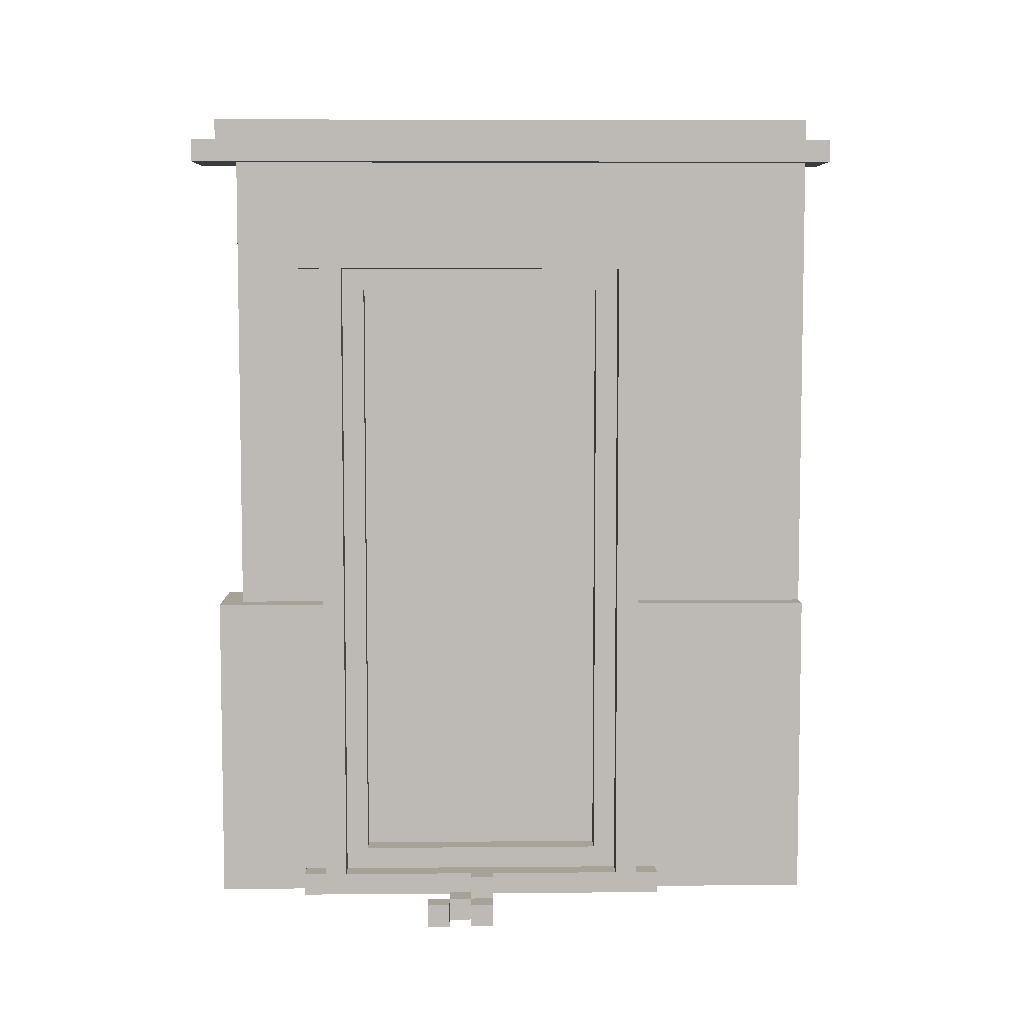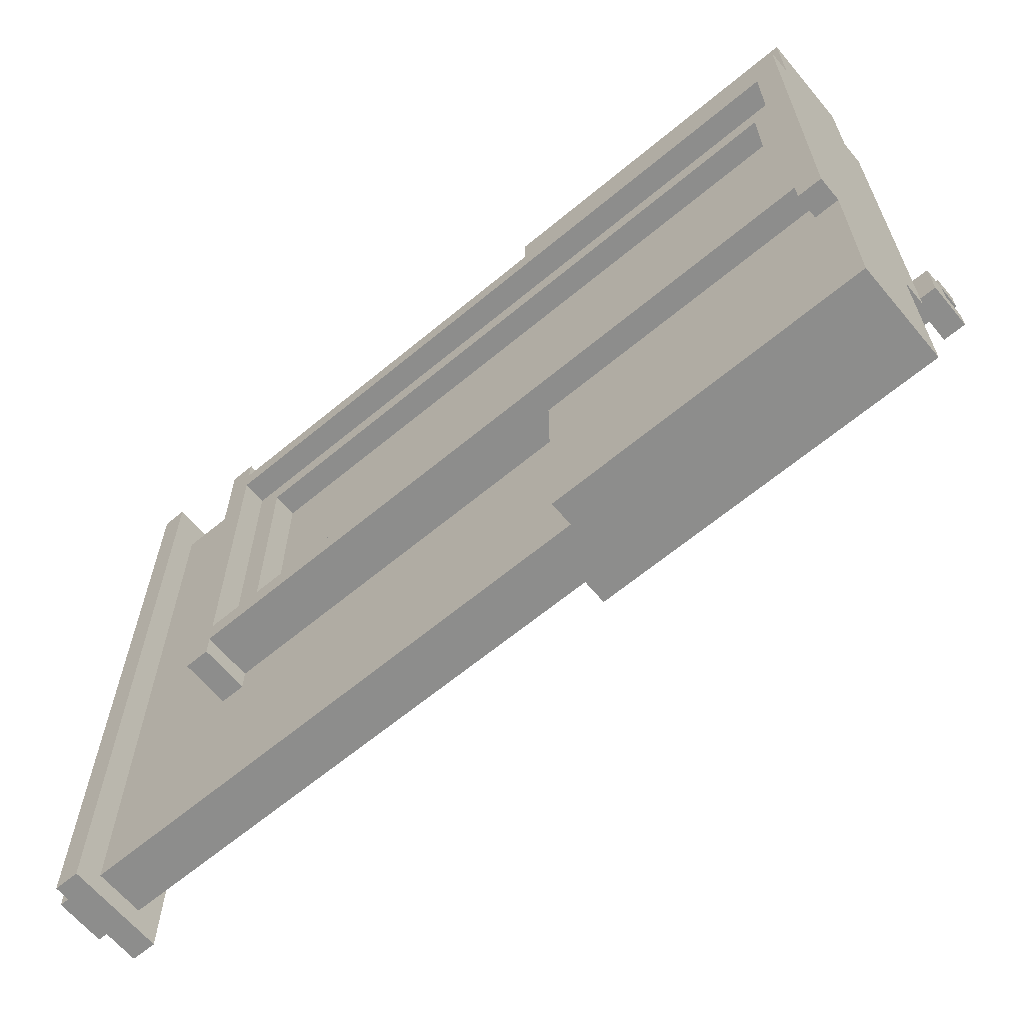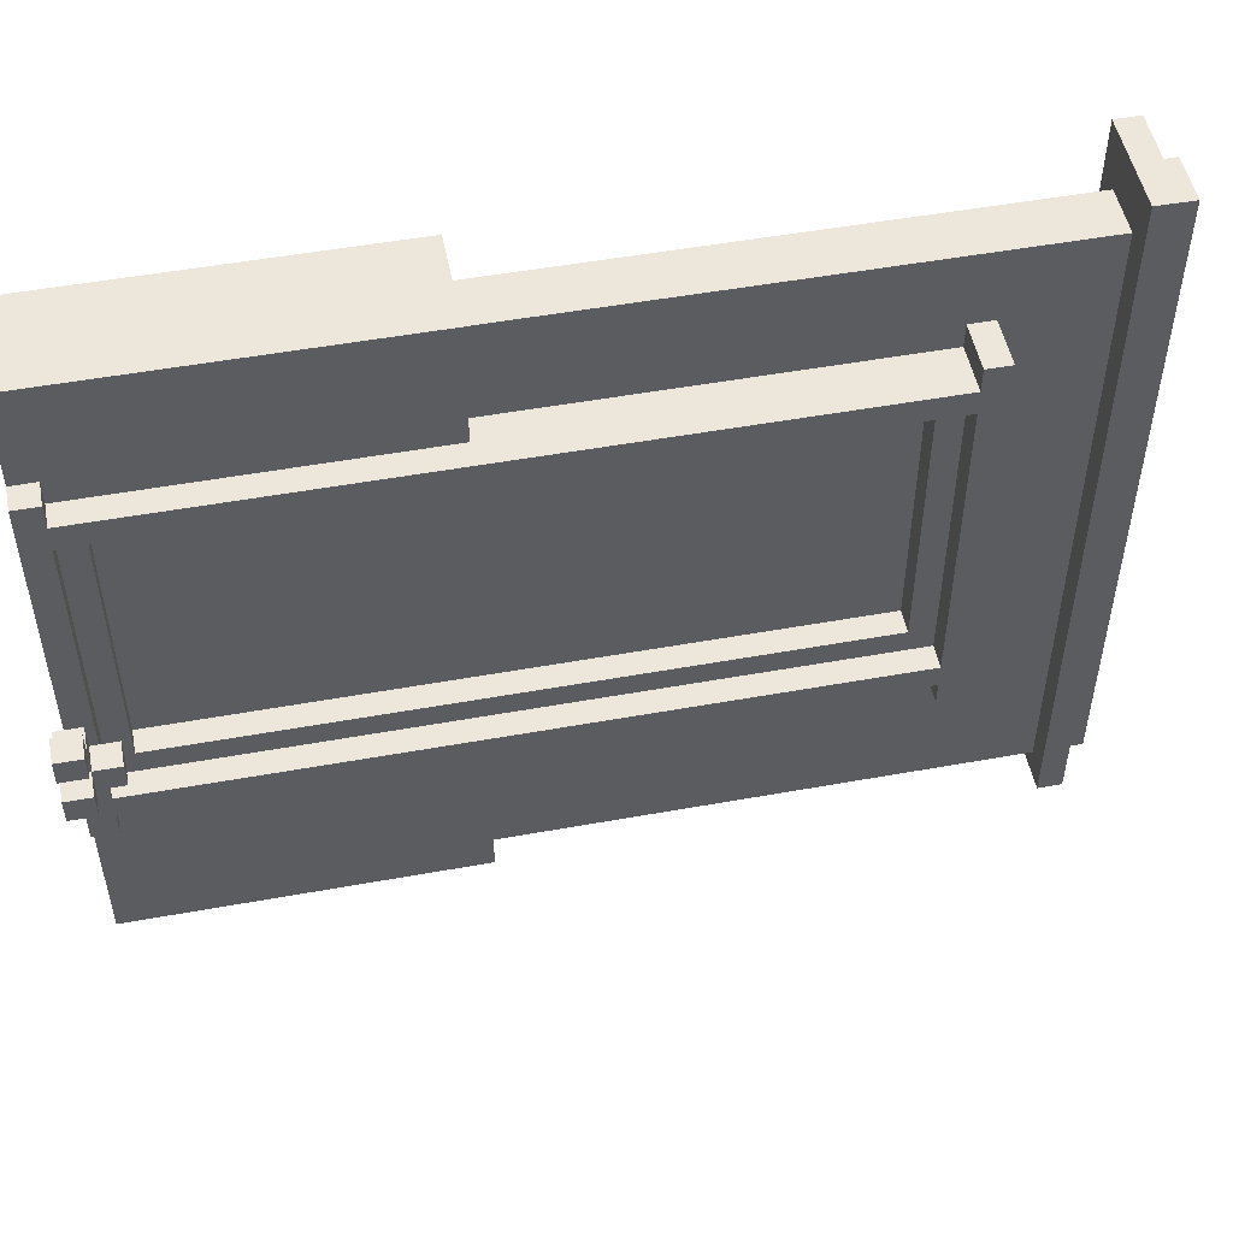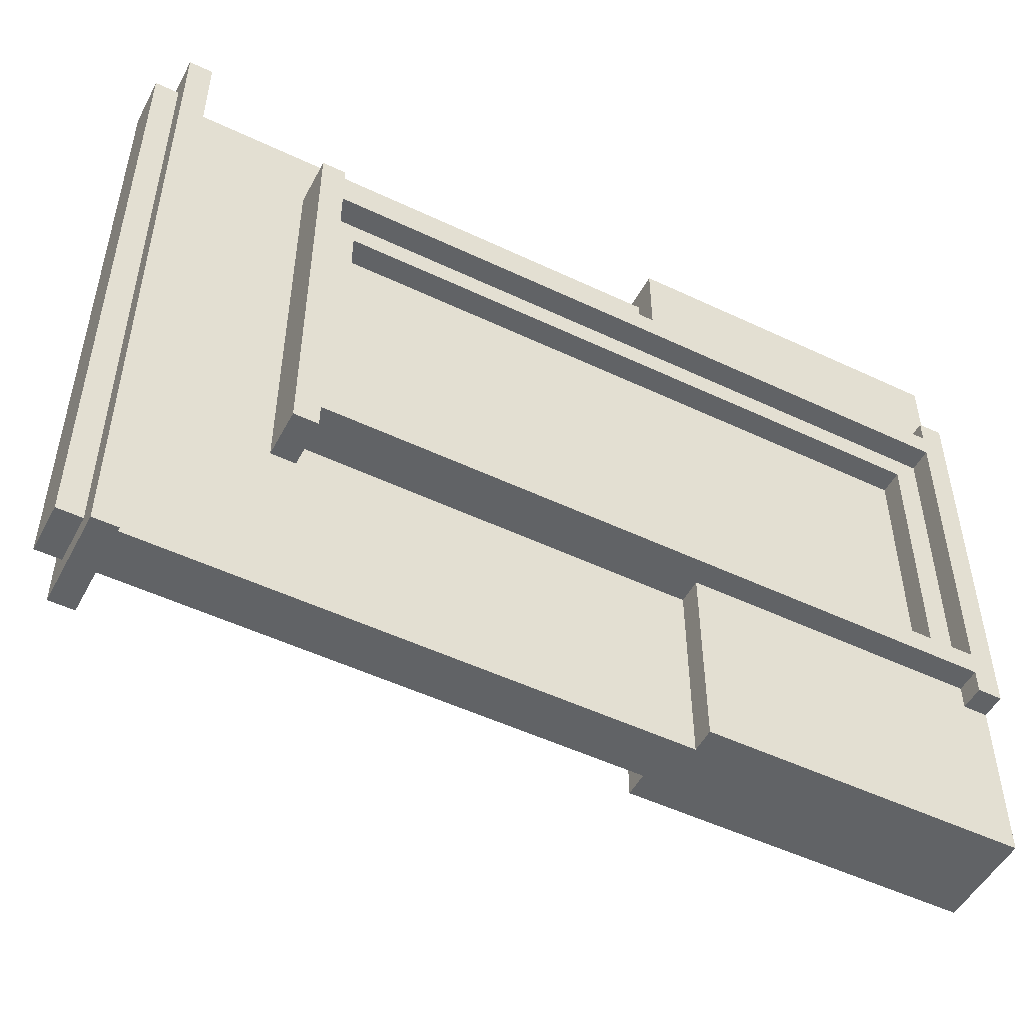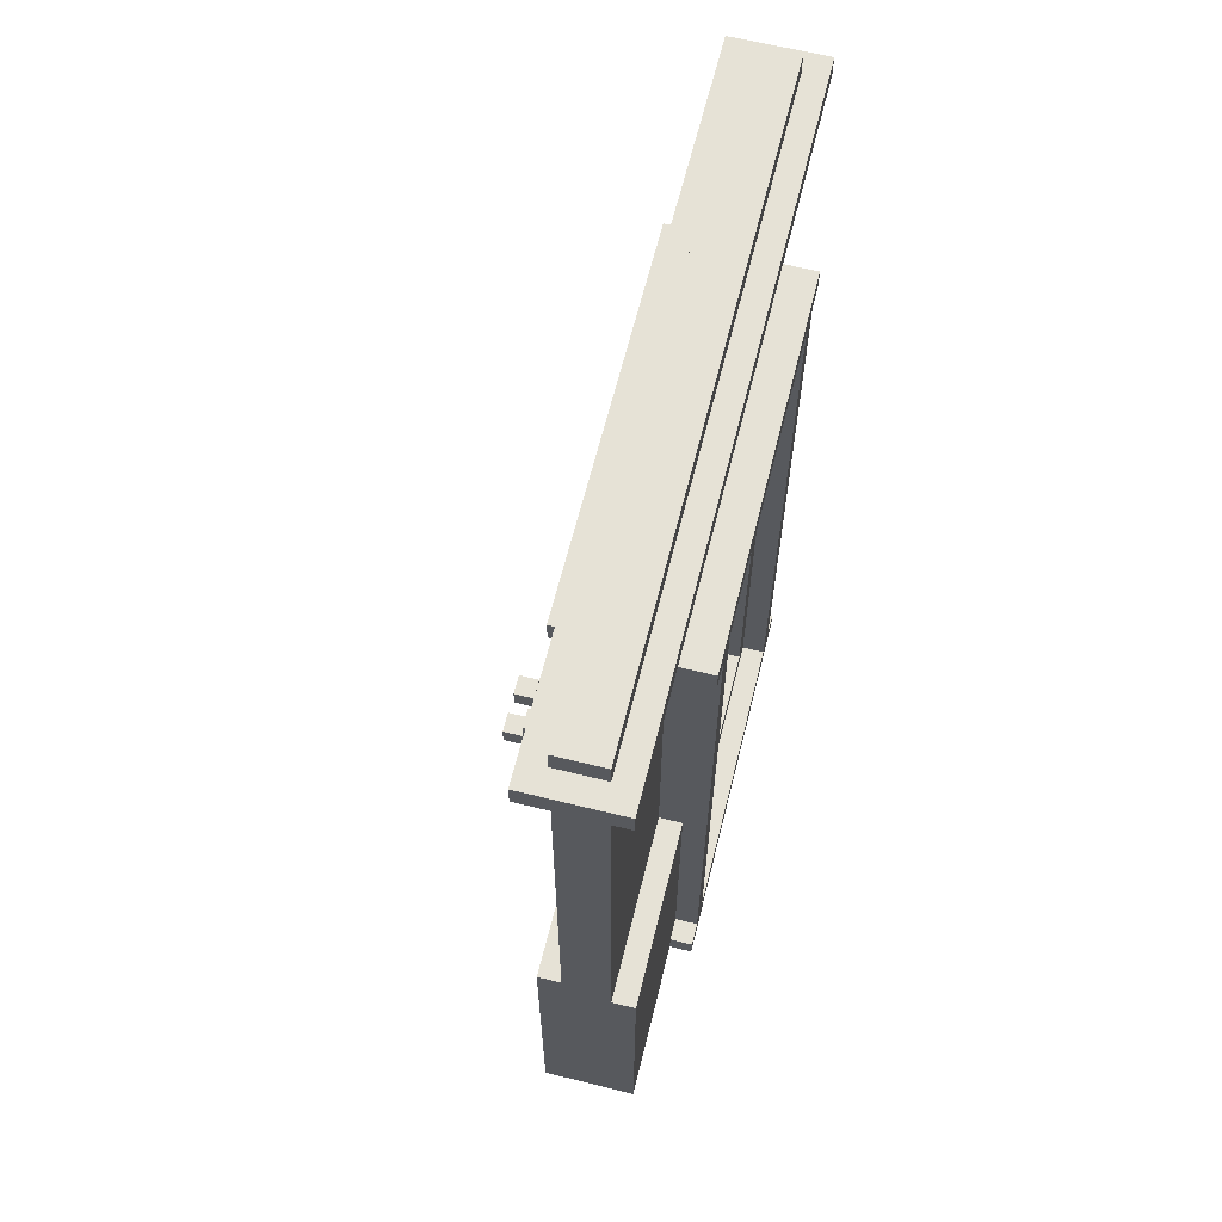
<metadata>
{"format":"obj","ext":"obj","renderer":"f3d","projection":"perspective","resolution":1024,"background":"white","views":[{"elev":6.4,"azim":88.6,"up":"+Y"},{"elev":-64.5,"azim":-50.1,"up":"+Z"},{"elev":51.0,"azim":78.8,"up":"+Z"},{"elev":-50.8,"azim":-117.4,"up":"+Z"},{"elev":63.8,"azim":-166.0,"up":"+Y"}]}
</metadata>
<code>
g mathuotaisya-16
v -3 0 6
v -3 0 -11
v -3 1 6
v -3 1 5
v -3 1 4
v -3 1 -9
v -3 1 -10
v -3 1 -11
v -3 29 6
v -3 29 5
v -3 29 4
v -3 29 -9
v -3 29 -10
v -3 29 -11
v -3 30 6
v -3 30 -11
v -2 0 10
v -2 0 6
v -2 0 -11
v -2 0 -18
v -2 1 6
v -2 1 5
v -2 1 4
v -2 1 -9
v -2 1 -10
v -2 1 -11
v -2 2 3
v -2 2 -8
v -2 13 -10
v -2 13 -18
v -2 14 10
v -2 14 5
v -2 28 3
v -2 28 -8
v -2 29 4
v -2 29 -9
v -2 35 11
v -2 35 -19
v -2 36 11
v -2 36 -19
v -1 2 3
v -1 2 -8
v -1 13 -10
v -1 13 -18
v -1 14 9
v -1 14 5
v -1 15 9
v -1 15 8
v -1 16 9
v -1 16 8
v -1 17 9
v -1 17 8
v -1 19 9
v -1 19 8
v -1 28 3
v -1 28 -8
v -1 29 6
v -1 29 5
v -1 29 -10
v -1 29 -11
v -1 30 6
v -1 30 -11
v -1 35 9
v -1 35 -18
v -1 36 10
v -1 36 -18
v -1 37 10
v -1 37 -18
v 6 0 -1
v 6 0 -3
v 6 1 -1
v 6 1 -2
v 6 2 -2
v 6 2 -3
v 7 0 -0
v 7 0 -1
v 7 1 -0
v 7 1 -1
v 1 2 3
v 1 2 -8
v 1 14 9
v 1 14 6
v 1 14 5
v 1 14 -10
v 1 14 -18
v 1 17 8
v 1 17 7
v 1 18 7
v 1 18 6
v 1 20 -10
v 1 20 -13
v 1 21 9
v 1 21 8
v 1 21 -10
v 1 21 -13
v 1 24 8
v 1 24 6
v 1 25 7
v 1 25 6
v 1 27 9
v 1 27 8
v 1 28 8
v 1 28 7
v 1 29 9
v 1 29 8
v 1 29 3
v 1 29 -8
v 1 30 6
v 1 30 5
v 1 30 -10
v 1 30 -11
v 1 31 6
v 1 31 2
v 1 31 -7
v 1 31 -11
v 1 32 8
v 1 32 6
v 1 32 2
v 1 32 1
v 1 32 -3
v 1 32 -5
v 1 32 -6
v 1 32 -7
v 1 33 7
v 1 33 6
v 1 33 3
v 1 33 1
v 1 33 -3
v 1 33 -4
v 1 33 -5
v 1 33 -6
v 1 34 8
v 1 34 7
v 1 34 4
v 1 34 3
v 1 34 -2
v 1 34 -4
v 1 35 9
v 1 35 4
v 1 35 -2
v 1 35 -18
v 1 36 10
v 1 36 -18
v 1 37 10
v 1 37 -18
v 2 0 10
v 2 0 6
v 2 0 -11
v 2 0 -18
v 2 1 6
v 2 1 5
v 2 1 4
v 2 1 -9
v 2 1 -10
v 2 1 -11
v 2 2 3
v 2 2 -8
v 2 14 10
v 2 14 5
v 2 14 -10
v 2 14 -18
v 2 29 3
v 2 29 -8
v 2 30 4
v 2 30 -9
v 2 35 11
v 2 35 -19
v 2 36 11
v 2 36 -19
v 3 0 6
v 3 0 -11
v 3 1 6
v 3 1 5
v 3 1 4
v 3 1 -9
v 3 1 -10
v 3 1 -11
v 3 30 6
v 3 30 5
v 3 30 4
v 3 30 -9
v 3 30 -10
v 3 30 -11
v 3 31 6
v 3 31 -11
v 7 0 -1
v 7 0 -2
v 7 1 -1
v 7 1 -2
v 7 1 -3
v 7 2 -2
v 7 2 -3
v 8 0 -0
v 8 0 -1
v 8 0 -2
v 8 0 -3
v 8 1 -0
v 8 1 -1
v 8 1 -2
v 8 1 -3
v -2 35 11
v -2 36 11
v 2 35 11
v 2 36 11
v -2 0 10
v -2 14 10
v -1 36 10
v -1 37 10
v 1 36 10
v 1 37 10
v 2 0 10
v 2 14 10
v -1 14 9
v -1 15 9
v -1 16 9
v -1 17 9
v -1 19 9
v -1 35 9
v 0 14 9
v 0 15 9
v 0 16 9
v 0 17 9
v 0 19 9
v 0 21 9
v 0 27 9
v 0 29 9
v 1 14 9
v 1 21 9
v 1 27 9
v 1 29 9
v 1 35 9
v -3 0 6
v -3 1 6
v -3 29 6
v -3 30 6
v -2 0 6
v -2 1 6
v -2 29 6
v -2 30 6
v -1 29 6
v -1 30 6
v 1 30 6
v 1 31 6
v 2 0 6
v 2 1 6
v 3 0 6
v 3 1 6
v 3 30 6
v 3 31 6
v -3 1 5
v -3 29 5
v -2 1 5
v -2 14 5
v -2 29 5
v -1 14 5
v -1 29 5
v 1 14 5
v 1 30 5
v 2 1 5
v 2 14 5
v 3 1 5
v 3 30 5
v 7 0 -0
v 7 1 -0
v 8 0 -0
v 8 1 -0
v 6 0 -1
v 6 1 -1
v 7 0 -1
v 7 1 -1
v 6 1 -2
v 6 2 -2
v 7 0 -2
v 7 1 -2
v 7 2 -2
v 8 0 -2
v 8 1 -2
v -2 2 -8
v -2 28 -8
v -1 2 -8
v -1 28 -8
v 1 2 -8
v 1 29 -8
v 2 2 -8
v 2 29 -8
v -3 1 -9
v -3 29 -9
v -2 1 -9
v -2 29 -9
v 2 1 -9
v 2 30 -9
v 3 1 -9
v 3 30 -9
v -3 1 4
v -3 29 4
v -2 1 4
v -2 29 4
v 2 1 4
v 2 30 4
v 3 1 4
v 3 30 4
v -2 2 3
v -2 28 3
v -1 2 3
v -1 28 3
v 1 2 3
v 1 29 3
v 2 2 3
v 2 29 3
v 7 0 -1
v 7 1 -1
v 8 0 -1
v 8 1 -1
v 6 0 -3
v 6 2 -3
v 7 1 -3
v 7 2 -3
v 8 0 -3
v 8 1 -3
v -3 1 -10
v -3 29 -10
v -2 1 -10
v -2 13 -10
v -2 29 -10
v -1 13 -10
v -1 29 -10
v 1 14 -10
v 1 20 -10
v 1 21 -10
v 1 30 -10
v 2 1 -10
v 2 14 -10
v 3 1 -10
v 3 30 -10
v -3 0 -11
v -3 1 -11
v -3 29 -11
v -3 30 -11
v -2 0 -11
v -2 1 -11
v -2 29 -11
v -2 30 -11
v -1 29 -11
v -1 30 -11
v 1 30 -11
v 1 31 -11
v 2 0 -11
v 2 1 -11
v 3 0 -11
v 3 1 -11
v 3 30 -11
v 3 31 -11
v -2 0 -18
v -2 13 -18
v -1 0 -18
v -1 13 -18
v -1 35 -18
v -1 36 -18
v -1 37 -18
v 1 0 -18
v 1 14 -18
v 1 35 -18
v 1 36 -18
v 1 37 -18
v 2 0 -18
v 2 14 -18
v -2 35 -19
v -2 36 -19
v 2 35 -19
v 2 36 -19
v -2 0 10
v 2 0 10
v -1 0 9
v 1 0 9
v -3 0 6
v -2 0 6
v 1 0 6
v 2 0 6
v 3 0 6
v -2 0 4
v -1 0 4
v 7 0 -0
v 8 0 -0
v 6 0 -1
v 7 0 -1
v 8 0 -1
v 7 0 -2
v 8 0 -2
v 6 0 -3
v 8 0 -3
v -2 0 -9
v -1 0 -9
v -3 0 -11
v -2 0 -11
v 1 0 -11
v 2 0 -11
v 3 0 -11
v -2 0 -18
v -1 0 -18
v 1 0 -18
v 2 0 -18
v -2 28 3
v -1 28 3
v -2 28 -8
v -1 28 -8
v -3 29 6
v -2 29 6
v -1 29 6
v -3 29 5
v -2 29 5
v -1 29 5
v -3 29 4
v -2 29 4
v 1 29 3
v 2 29 3
v 1 29 -8
v 2 29 -8
v -3 29 -9
v -2 29 -9
v -3 29 -10
v -2 29 -10
v -1 29 -10
v -3 29 -11
v -2 29 -11
v -1 29 -11
v 1 30 6
v 3 30 6
v 1 30 5
v 3 30 5
v 2 30 4
v 3 30 4
v 2 30 -9
v 3 30 -9
v 1 30 -10
v 3 30 -10
v 1 30 -11
v 3 30 -11
v -2 35 11
v 2 35 11
v -1 35 9
v 1 35 9
v 1 35 4
v 1 35 -2
v -1 35 -18
v 1 35 -18
v -2 35 -19
v 2 35 -19
v -3 1 6
v -2 1 6
v 2 1 6
v 3 1 6
v -3 1 5
v -2 1 5
v 2 1 5
v 3 1 5
v -3 1 4
v -2 1 4
v 2 1 4
v 3 1 4
v 7 1 -0
v 8 1 -0
v 6 1 -1
v 7 1 -1
v 8 1 -1
v 6 1 -2
v 7 1 -2
v 8 1 -2
v 7 1 -3
v 8 1 -3
v -3 1 -9
v -2 1 -9
v 2 1 -9
v 3 1 -9
v -3 1 -10
v -2 1 -10
v 2 1 -10
v 3 1 -10
v -3 1 -11
v -2 1 -11
v 2 1 -11
v 3 1 -11
v -2 2 3
v -1 2 3
v 1 2 3
v 2 2 3
v 6 2 -2
v 7 2 -2
v 6 2 -3
v 7 2 -3
v -2 2 -8
v -1 2 -8
v 1 2 -8
v 2 2 -8
v -2 13 -10
v -1 13 -10
v -2 13 -18
v -1 13 -18
v -2 14 10
v 2 14 10
v -1 14 9
v 0 14 9
v 1 14 9
v 1 14 6
v -2 14 5
v -1 14 5
v 1 14 5
v 2 14 5
v 1 14 -10
v 2 14 -10
v 1 14 -18
v 2 14 -18
v -3 30 6
v -2 30 6
v -1 30 6
v -3 30 -11
v -2 30 -11
v -1 30 -11
v 1 31 6
v 3 31 6
v 1 31 2
v 1 31 -7
v 1 31 -11
v 3 31 -11
v -2 36 11
v 2 36 11
v -1 36 10
v 1 36 10
v -1 36 -18
v 1 36 -18
v -2 36 -19
v 2 36 -19
v -1 37 10
v 1 37 10
v -1 37 -18
v 1 37 -18
f 3 2 1
f 4 2 3
f 5 2 4
f 6 2 5
f 7 2 6
f 8 2 7
f 10 5 4
f 11 5 10
f 12 7 6
f 13 7 12
f 15 11 10
f 15 14 13
f 15 13 12
f 15 12 11
f 15 10 9
f 16 14 15
f 21 18 17
f 26 20 19
f 27 24 23
f 28 24 27
f 29 26 25
f 30 20 26
f 30 26 29
f 31 21 17
f 31 22 21
f 32 22 31
f 33 27 23
f 34 24 28
f 35 33 23
f 35 34 33
f 36 24 34
f 36 34 35
f 39 38 37
f 40 38 39
f 47 46 45
f 48 46 47
f 49 48 47
f 50 46 48
f 50 48 49
f 51 50 49
f 52 46 50
f 52 50 51
f 53 52 51
f 54 46 52
f 54 52 53
f 55 42 41
f 56 42 55
f 57 46 54
f 57 54 53
f 58 46 57
f 59 44 43
f 60 44 59
f 61 57 53
f 62 44 60
f 63 61 53
f 63 62 61
f 64 44 62
f 64 62 63
f 67 66 65
f 68 66 67
f 71 70 69
f 72 70 71
f 73 70 72
f 74 70 73
f 77 76 75
f 78 76 77
f 81 82 86
f 86 82 87
f 86 87 88
f 87 82 88
f 82 83 89
f 88 82 89
f 84 85 90
f 90 85 91
f 81 86 92
f 86 88 93
f 92 86 93
f 88 89 93
f 90 91 94
f 91 85 95
f 94 91 95
f 93 89 96
f 92 93 96
f 89 83 97
f 96 89 97
f 96 97 98
f 97 83 99
f 98 97 99
f 92 96 100
f 96 98 101
f 100 96 101
f 100 101 102
f 101 98 102
f 98 99 103
f 102 98 103
f 100 102 104
f 102 103 105
f 104 102 105
f 79 80 106
f 106 80 107
f 105 103 108
f 99 83 108
f 103 99 108
f 104 105 108
f 108 83 109
f 94 95 110
f 110 95 111
f 104 108 112
f 111 95 115
f 104 112 116
f 112 113 116
f 116 113 117
f 113 114 118
f 117 113 118
f 118 114 119
f 119 114 120
f 120 114 121
f 121 114 122
f 114 115 123
f 122 114 123
f 116 117 124
f 117 118 125
f 124 117 125
f 118 119 125
f 125 119 126
f 119 120 127
f 126 119 127
f 120 121 128
f 127 120 128
f 128 121 129
f 121 122 130
f 129 121 130
f 122 123 131
f 130 122 131
f 104 116 132
f 116 124 132
f 125 126 133
f 132 124 133
f 124 125 133
f 133 126 134
f 128 129 135
f 134 126 135
f 126 127 135
f 127 128 135
f 135 129 136
f 130 131 137
f 136 129 137
f 129 130 137
f 133 134 138
f 104 132 138
f 132 133 138
f 135 136 139
f 138 134 139
f 134 135 139
f 136 137 140
f 139 136 140
f 123 115 141
f 140 137 141
f 95 85 141
f 137 131 141
f 115 95 141
f 131 123 141
f 142 143 144
f 144 143 145
f 146 147 150
f 148 149 155
f 152 153 156
f 156 153 157
f 146 150 158
f 150 151 158
f 158 151 159
f 154 155 160
f 155 149 161
f 160 155 161
f 152 156 162
f 157 153 163
f 152 162 164
f 162 163 164
f 163 153 165
f 164 163 165
f 166 167 168
f 168 167 169
f 170 171 172
f 172 171 173
f 173 171 174
f 174 171 175
f 175 171 176
f 176 171 177
f 173 174 179
f 179 174 180
f 175 176 181
f 181 176 182
f 179 180 184
f 182 183 184
f 181 182 184
f 180 181 184
f 178 179 184
f 184 183 185
f 186 187 188
f 188 187 189
f 189 190 191
f 191 190 192
f 193 194 197
f 197 194 198
f 195 196 199
f 199 196 200
f 203 202 201
f 204 202 203
f 209 208 207
f 210 208 209
f 211 206 205
f 212 206 211
f 219 214 213
f 220 215 214
f 220 214 219
f 221 216 215
f 221 215 220
f 222 217 216
f 222 216 221
f 223 218 217
f 223 217 222
f 224 218 223
f 225 218 224
f 226 218 225
f 227 222 221
f 227 220 219
f 227 221 220
f 227 223 222
f 227 224 223
f 228 225 224
f 228 224 227
f 229 226 225
f 229 225 228
f 230 218 226
f 230 226 229
f 231 218 230
f 236 233 232
f 237 233 236
f 238 235 234
f 239 235 238
f 240 239 238
f 241 239 240
f 246 245 244
f 247 245 246
f 248 243 242
f 249 243 248
f 252 251 250
f 253 251 252
f 254 251 253
f 255 254 253
f 256 254 255
f 260 258 257
f 261 260 259
f 262 258 260
f 262 260 261
f 265 264 263
f 266 264 265
f 269 268 267
f 270 268 269
f 274 272 271
f 275 272 274
f 276 274 273
f 277 274 276
f 280 279 278
f 281 279 280
f 284 283 282
f 285 283 284
f 288 287 286
f 289 287 288
f 292 291 290
f 293 291 292
f 294 295 296
f 296 295 297
f 298 299 300
f 300 299 301
f 302 303 304
f 304 303 305
f 306 307 308
f 308 307 309
f 310 311 312
f 312 311 313
f 314 315 316
f 316 315 317
f 314 316 318
f 318 316 319
f 320 321 322
f 322 321 323
f 323 321 324
f 323 324 325
f 325 324 326
f 328 329 332
f 329 330 332
f 327 328 332
f 331 332 333
f 332 330 334
f 333 332 334
f 335 336 339
f 339 336 340
f 337 338 341
f 341 338 342
f 341 342 343
f 343 342 344
f 347 348 349
f 349 348 350
f 345 346 351
f 351 346 352
f 353 354 355
f 355 354 356
f 355 356 360
f 356 357 360
f 360 357 361
f 361 357 362
f 358 359 363
f 363 359 364
f 360 361 365
f 365 361 366
f 367 368 369
f 369 368 370
f 373 372 371
f 374 372 373
f 376 373 371
f 377 372 374
f 377 374 373
f 378 372 377
f 380 376 375
f 380 373 376
f 381 377 373
f 381 373 380
f 385 383 382
f 386 383 385
f 387 385 384
f 389 387 384
f 389 388 387
f 390 388 389
f 391 380 375
f 391 381 380
f 392 377 381
f 392 381 391
f 393 391 375
f 394 392 391
f 394 391 393
f 395 379 378
f 395 378 377
f 395 377 392
f 396 379 395
f 397 379 396
f 398 392 394
f 399 395 392
f 399 392 398
f 400 396 395
f 400 395 399
f 401 396 400
f 404 403 402
f 405 403 404
f 409 407 406
f 410 408 407
f 410 407 409
f 411 408 410
f 416 415 414
f 417 415 416
f 418 413 412
f 419 413 418
f 423 421 420
f 424 422 421
f 424 421 423
f 425 422 424
f 428 427 426
f 429 427 428
f 432 431 430
f 433 431 432
f 436 435 434
f 437 435 436
f 440 439 438
f 441 439 440
f 442 439 441
f 443 439 442
f 444 440 438
f 445 439 443
f 446 444 438
f 446 445 444
f 447 439 445
f 447 445 446
f 448 449 452
f 452 449 453
f 450 451 454
f 454 451 455
f 460 461 463
f 463 461 464
f 462 463 465
f 465 463 466
f 466 467 468
f 468 467 469
f 456 457 470
f 470 457 471
f 458 459 472
f 472 459 473
f 474 475 478
f 478 475 479
f 476 477 480
f 480 477 481
f 486 487 488
f 488 487 489
f 482 483 490
f 490 483 491
f 484 485 492
f 492 485 493
f 494 495 496
f 496 495 497
f 498 499 500
f 500 499 501
f 501 499 502
f 502 499 503
f 498 500 504
f 504 500 505
f 503 499 506
f 506 499 507
f 508 509 510
f 510 509 511
f 512 513 515
f 513 514 516
f 515 513 516
f 516 514 517
f 518 519 520
f 520 519 521
f 521 519 522
f 522 519 523
f 524 525 526
f 526 525 527
f 524 526 528
f 527 525 529
f 524 528 530
f 528 529 530
f 529 525 531
f 530 529 531
f 532 533 534
f 534 533 535

</code>
